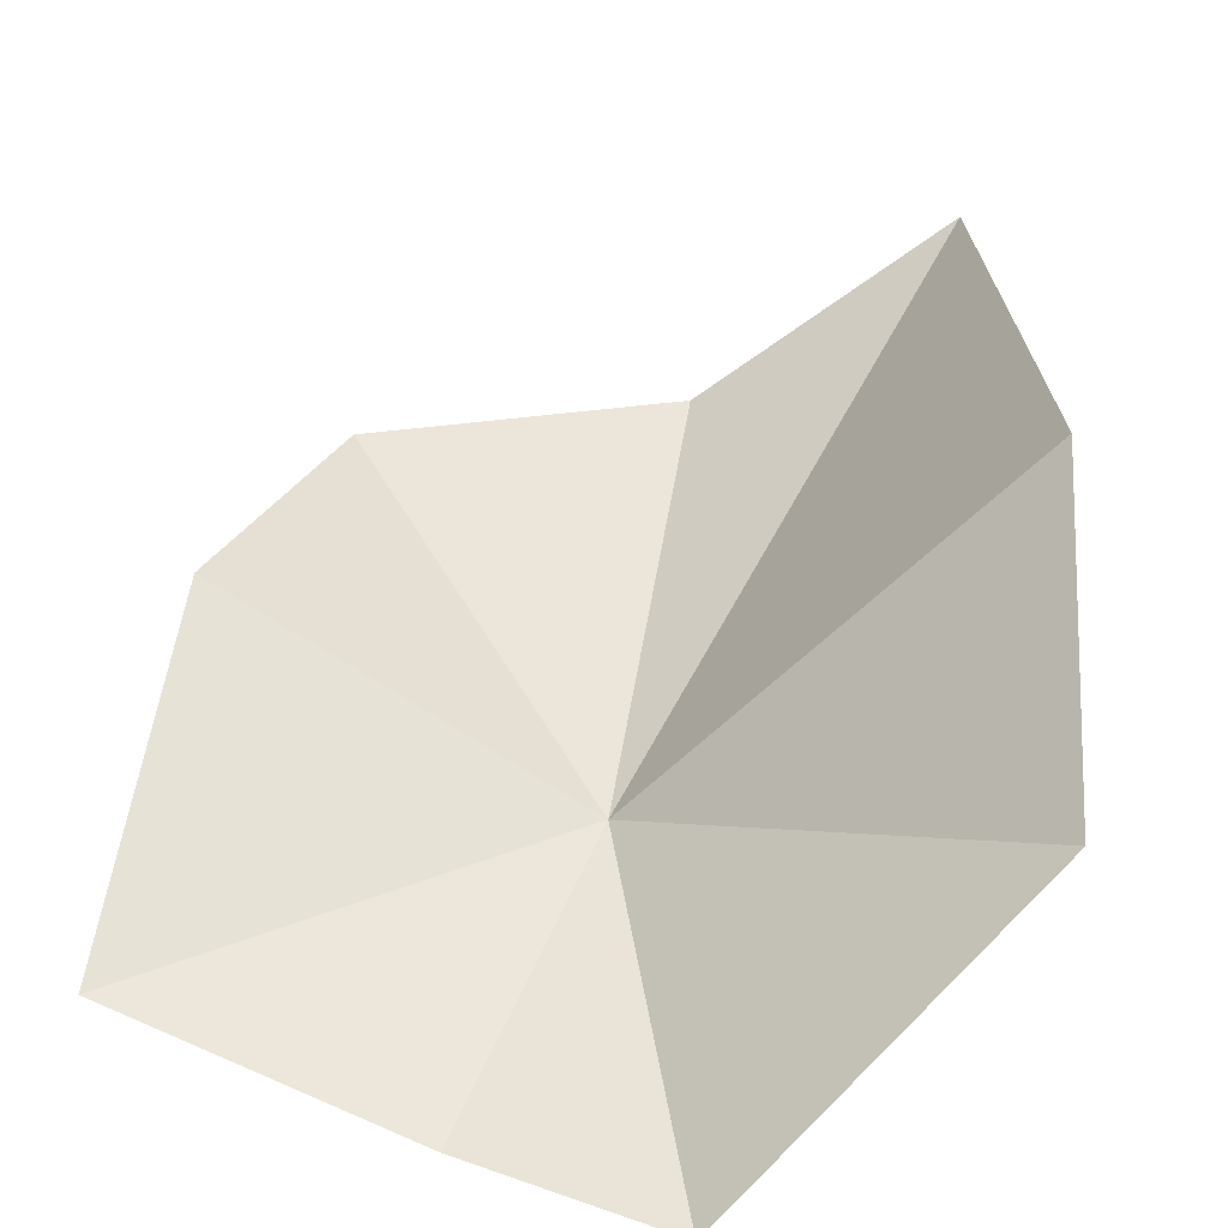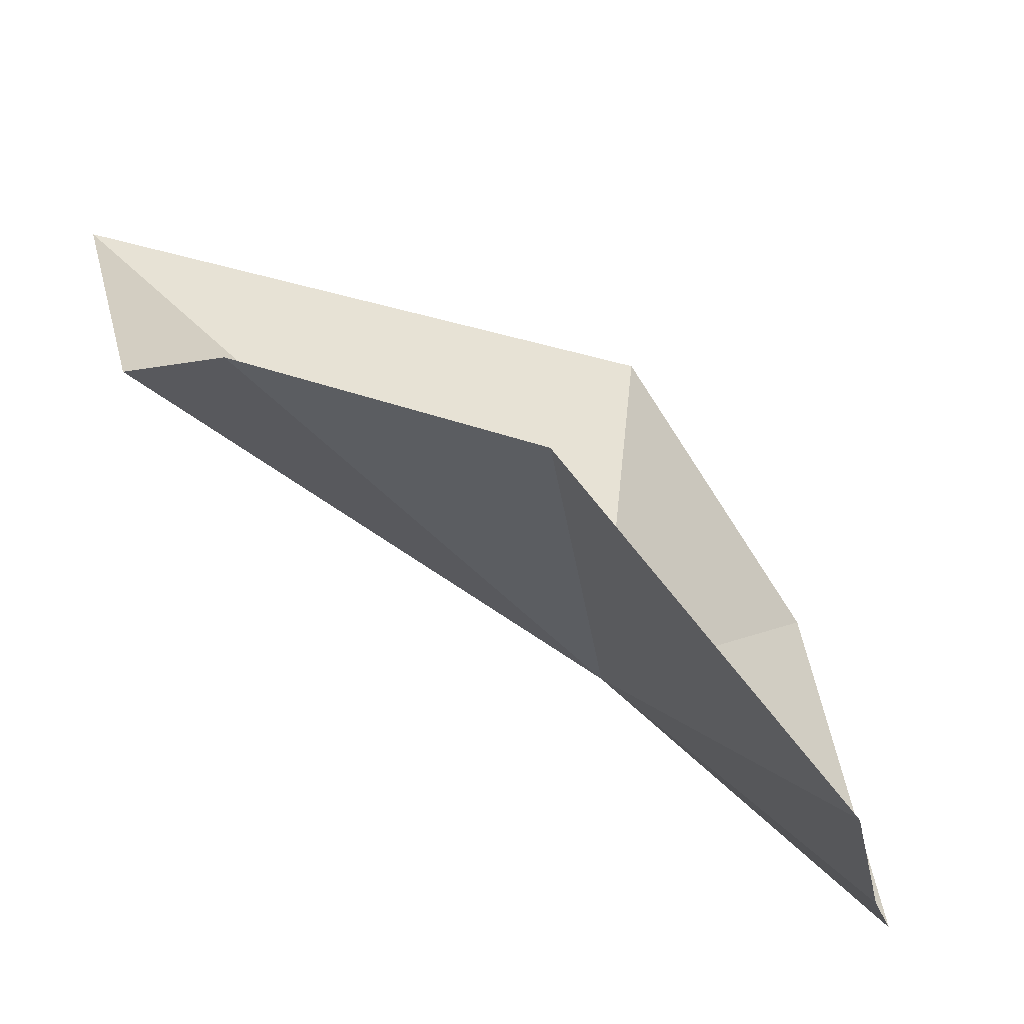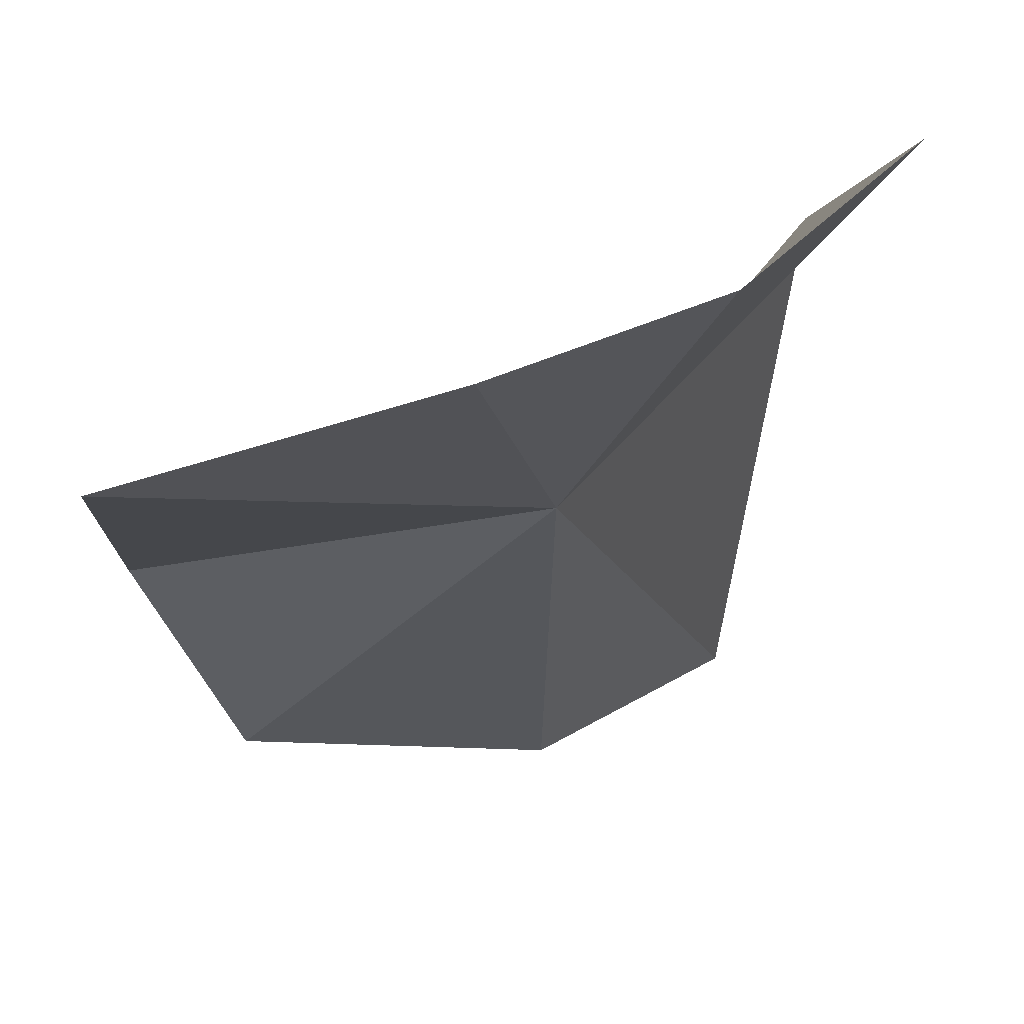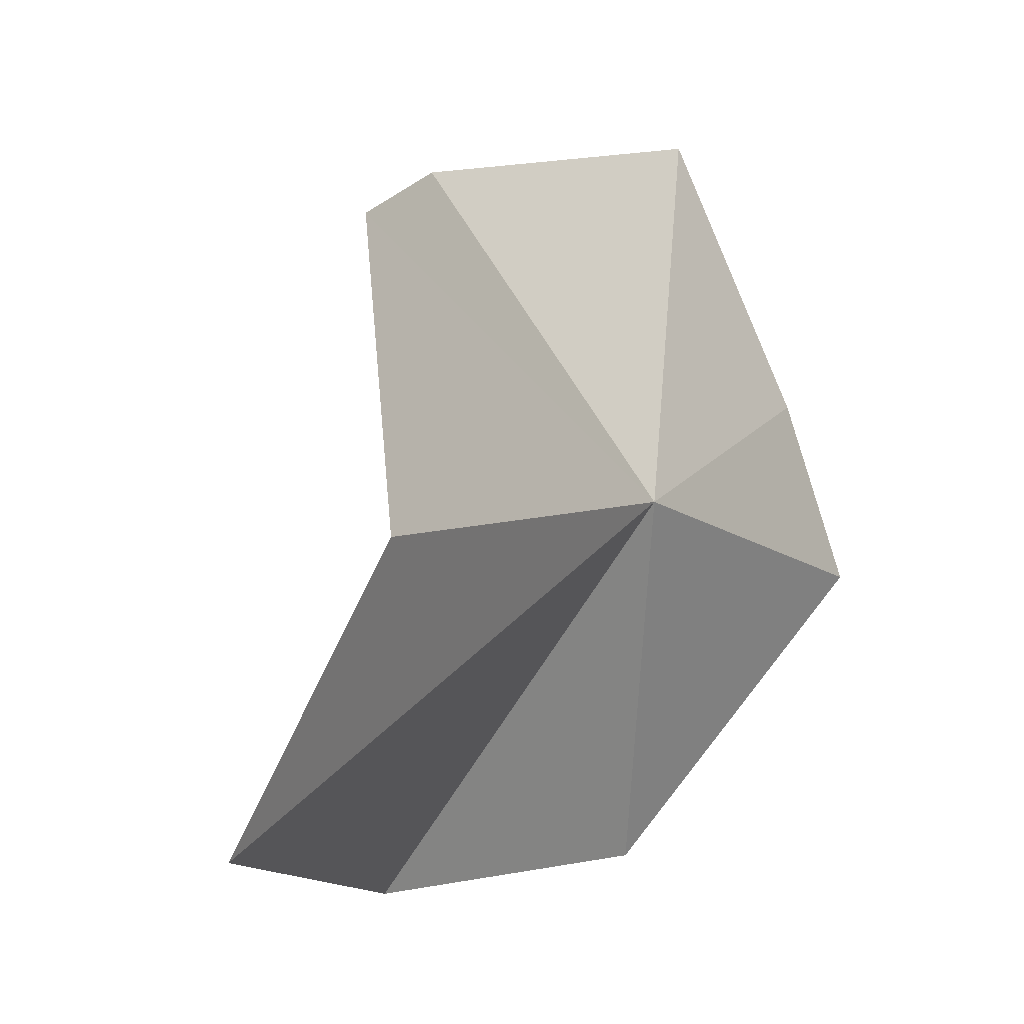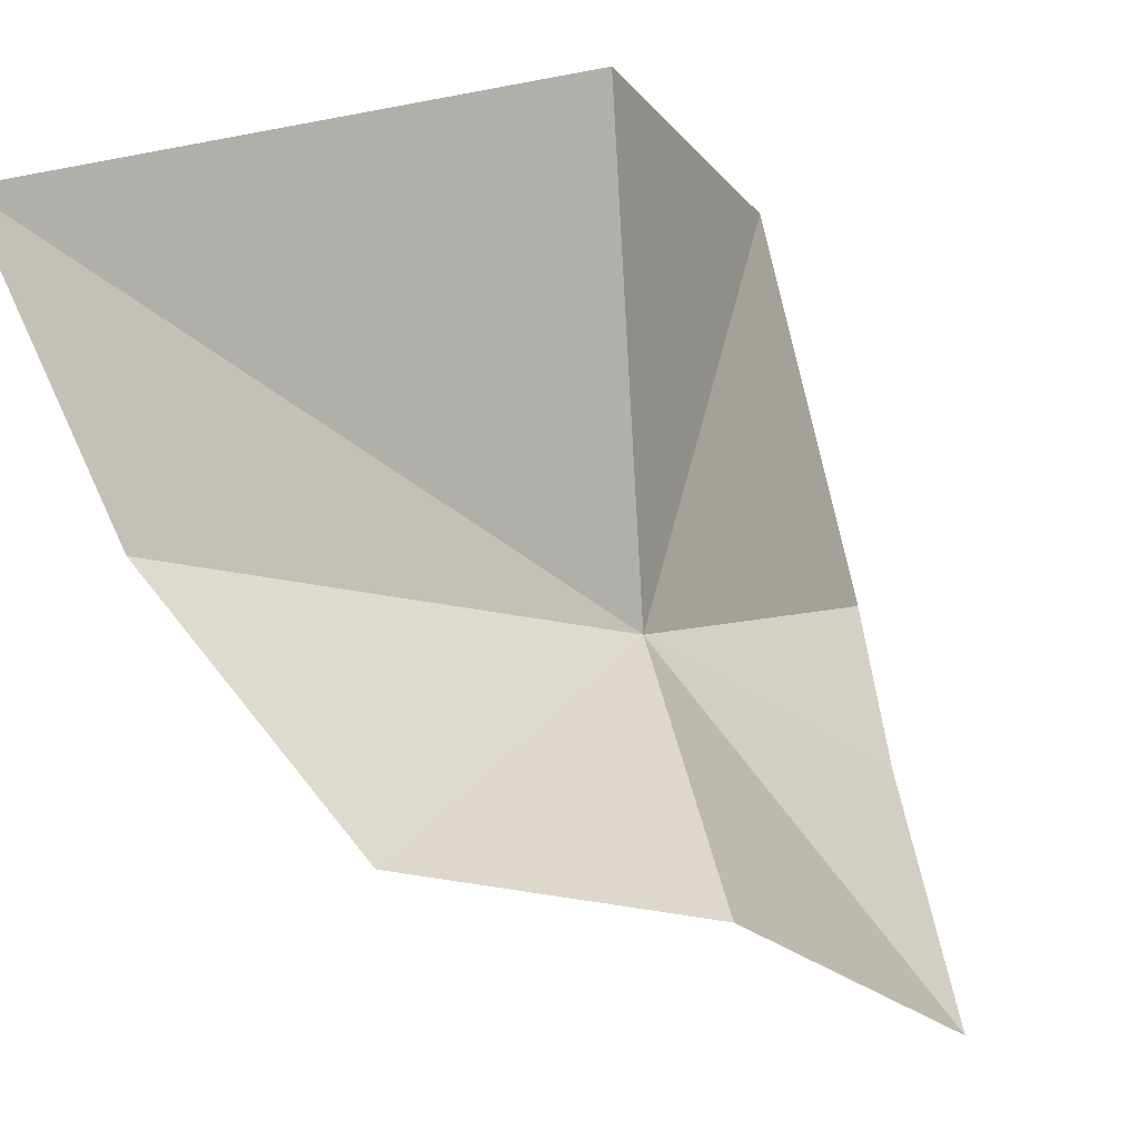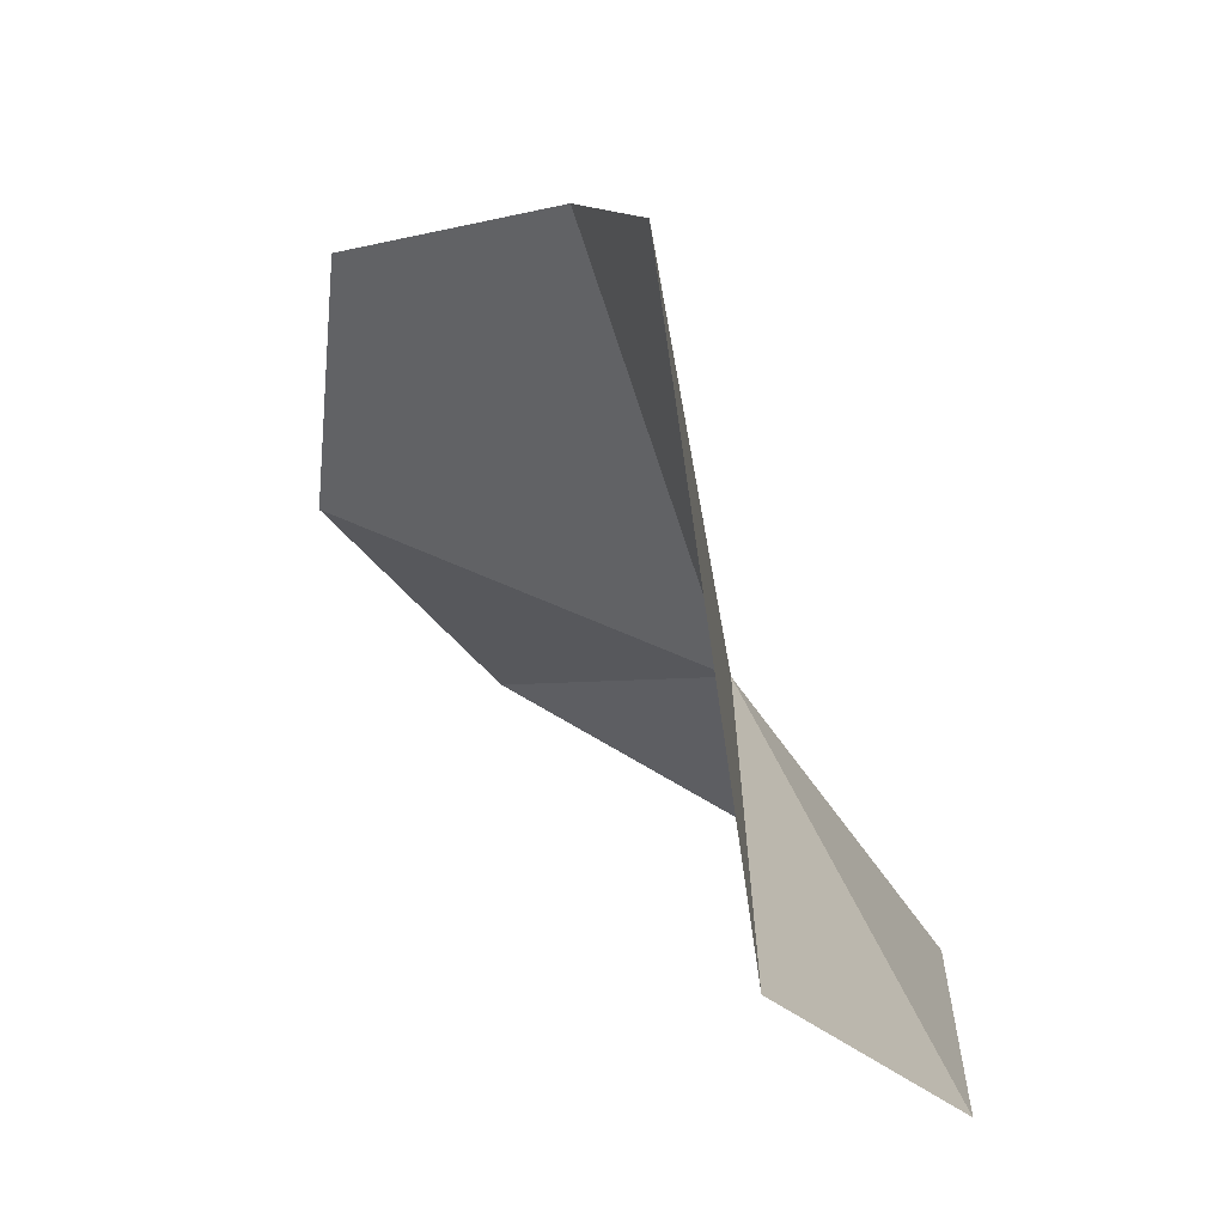
<metadata>
{"format":"obj","ext":"obj","renderer":"f3d","projection":"perspective","resolution":1024,"background":"white","views":[{"elev":-75.6,"azim":164.3,"up":"+Z"},{"elev":-19.4,"azim":80.1,"up":"+Y"},{"elev":-59.6,"azim":178.7,"up":"+Y"},{"elev":79.5,"azim":-114.4,"up":"+Z"},{"elev":42.9,"azim":63.9,"up":"+Y"},{"elev":16.3,"azim":-150.0,"up":"+Z"}]}
</metadata>
<code>
v -5.933 21.22 2.608
v -4.345 22.16 4.645
v -3.853 21.64 3.258
v -3.915 20.07 1.927
v -5.547 20.05 1.351
v -5.945 22.71 5.062
v -7.02 23.97 5.248
v -7.278 23.5 2.125
v -6.604 20.14 0.9482
v -7.621 22.1 1.086
f 1 3 2
f 1 5 4
f 1 6 7
f 1 7 8
f 1 9 5
f 1 4 3
f 1 8 10
f 1 10 9
f 1 2 6

</code>
